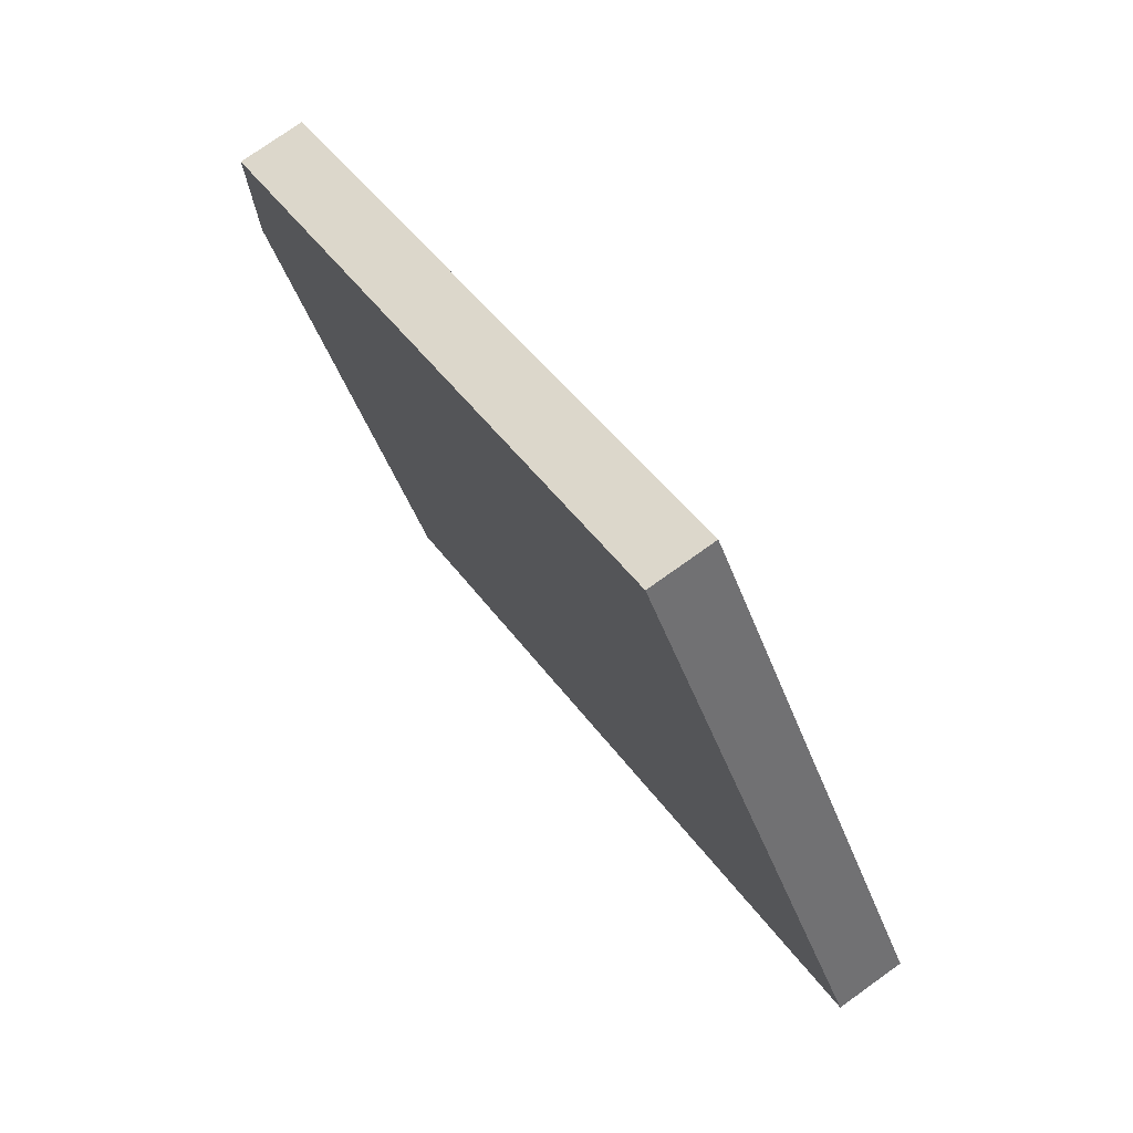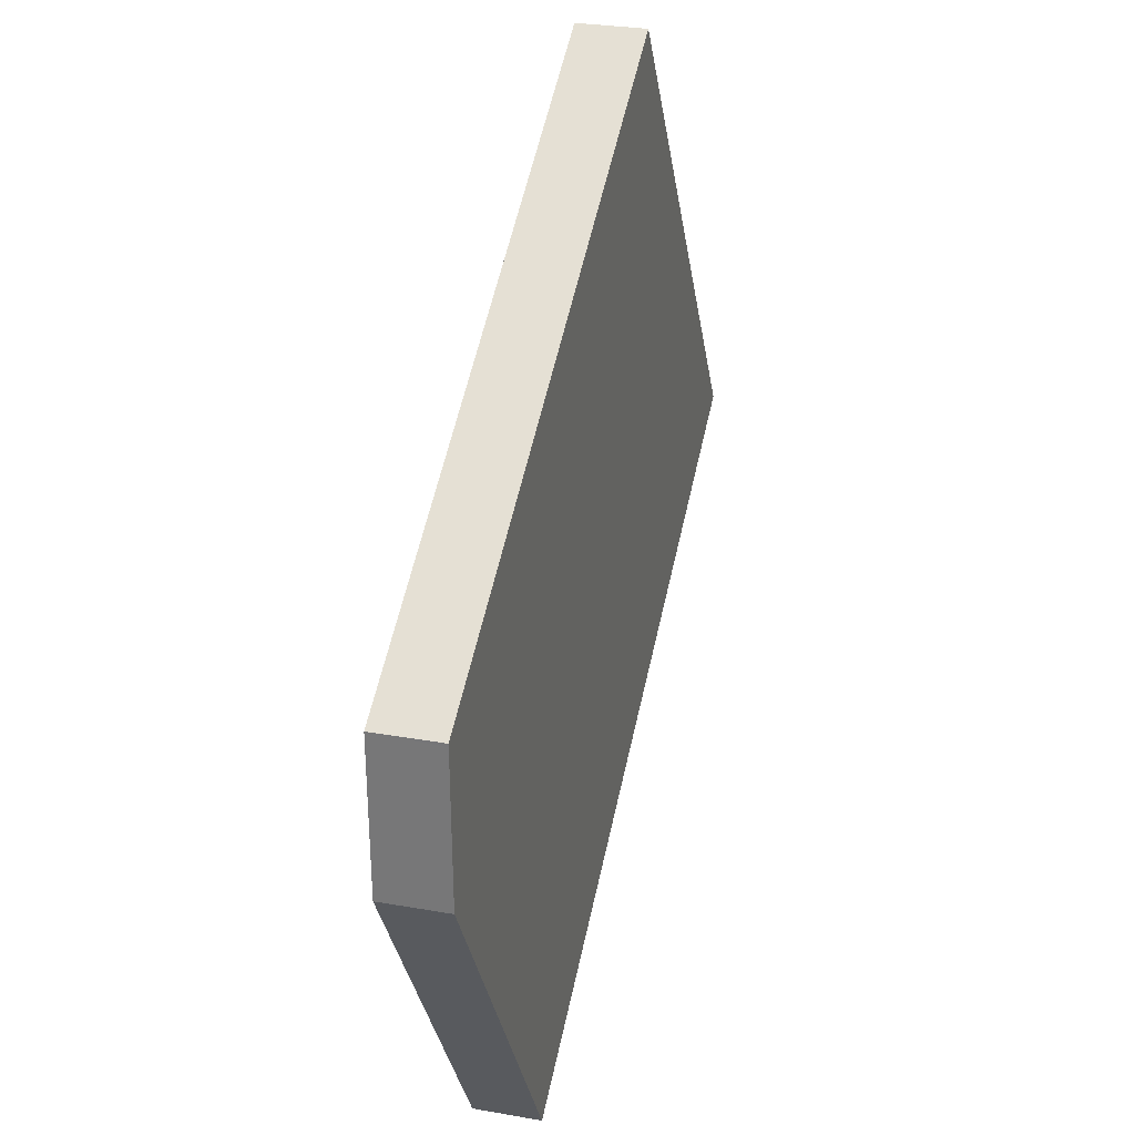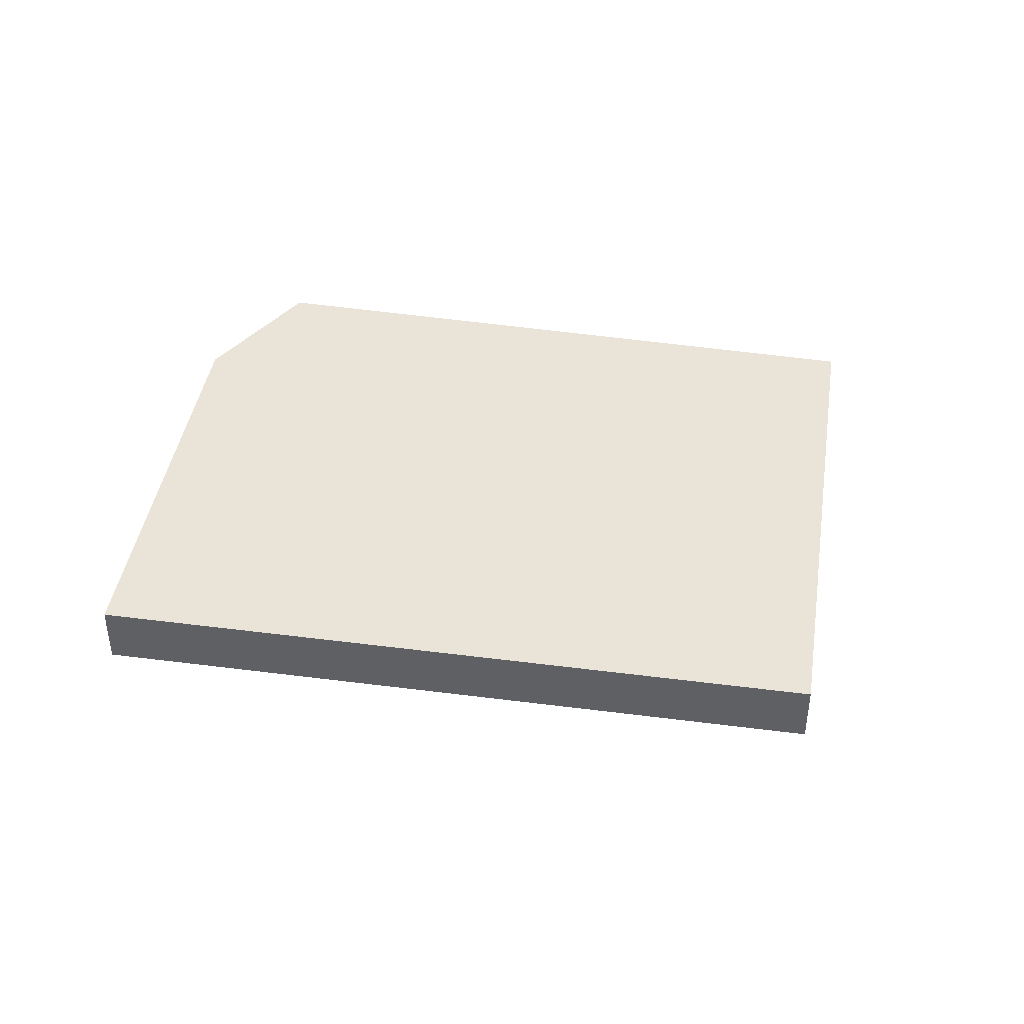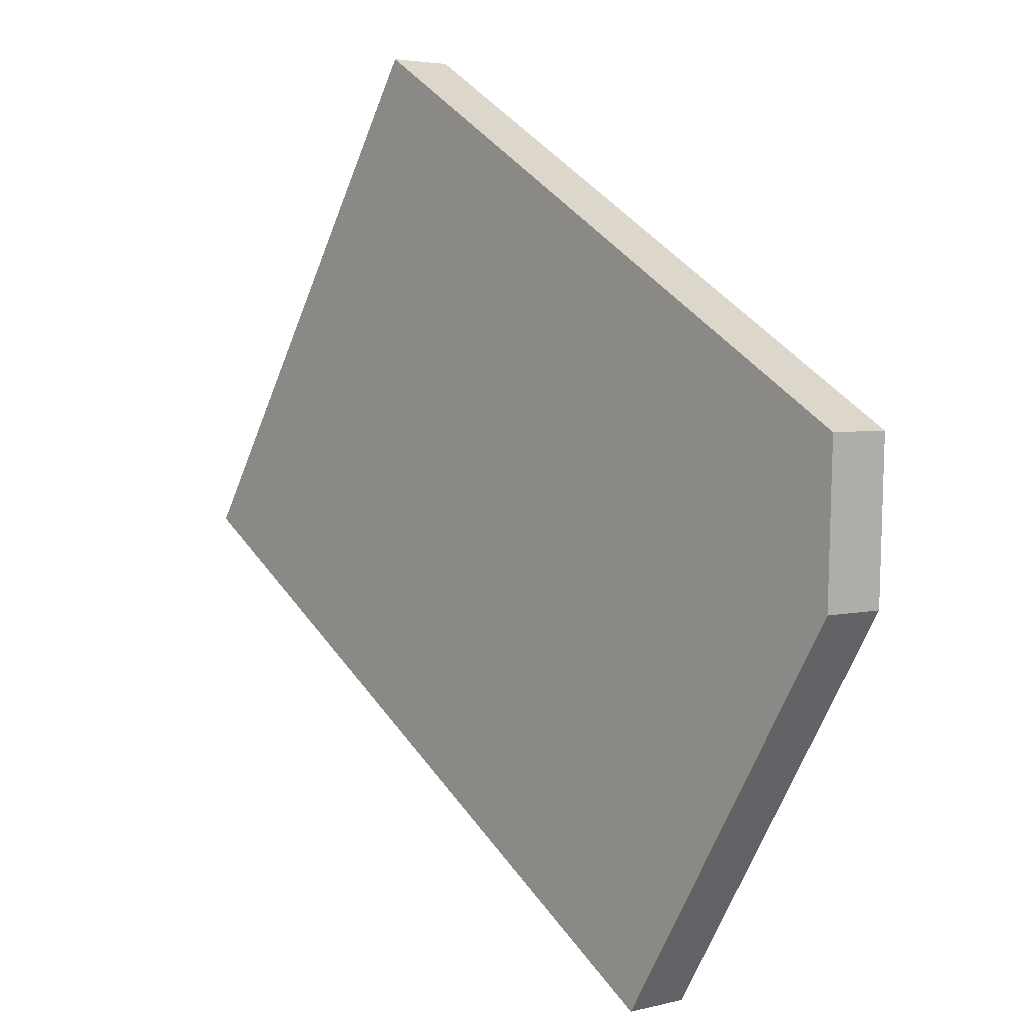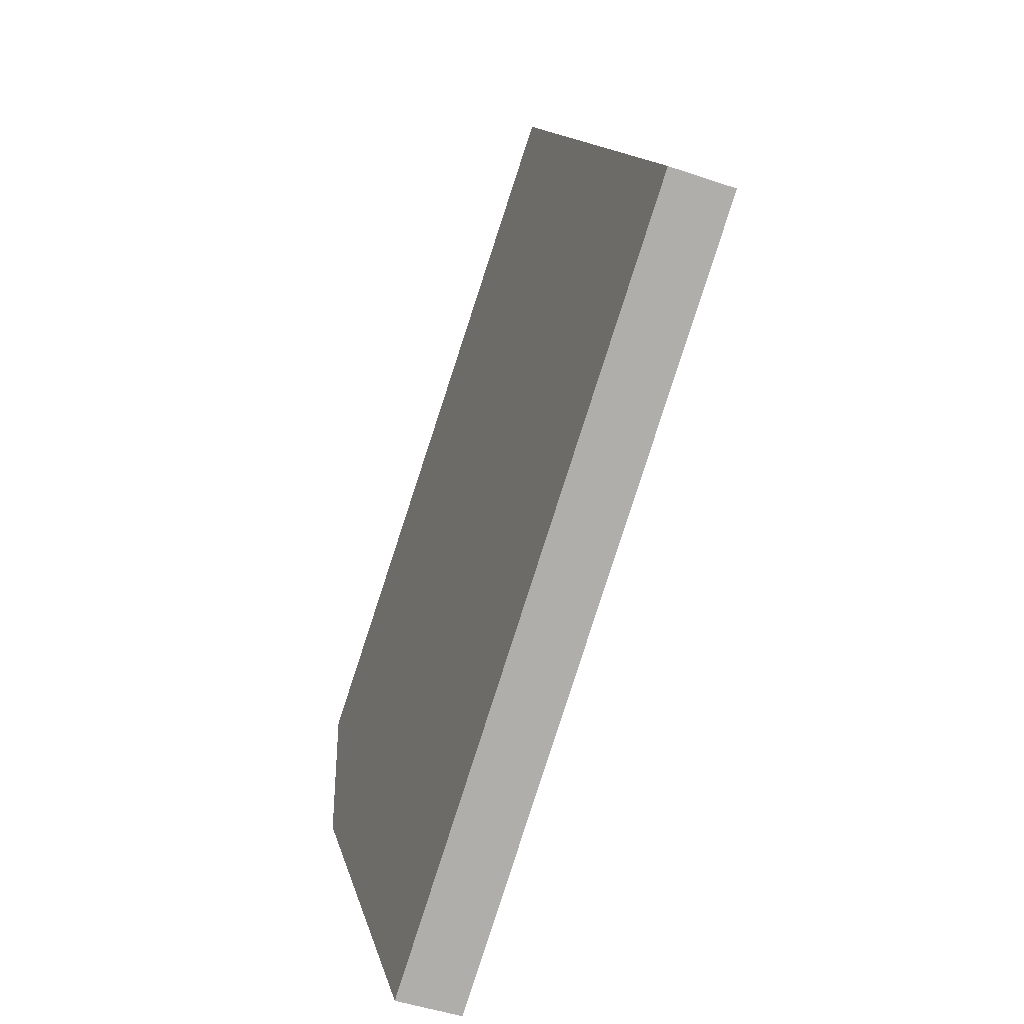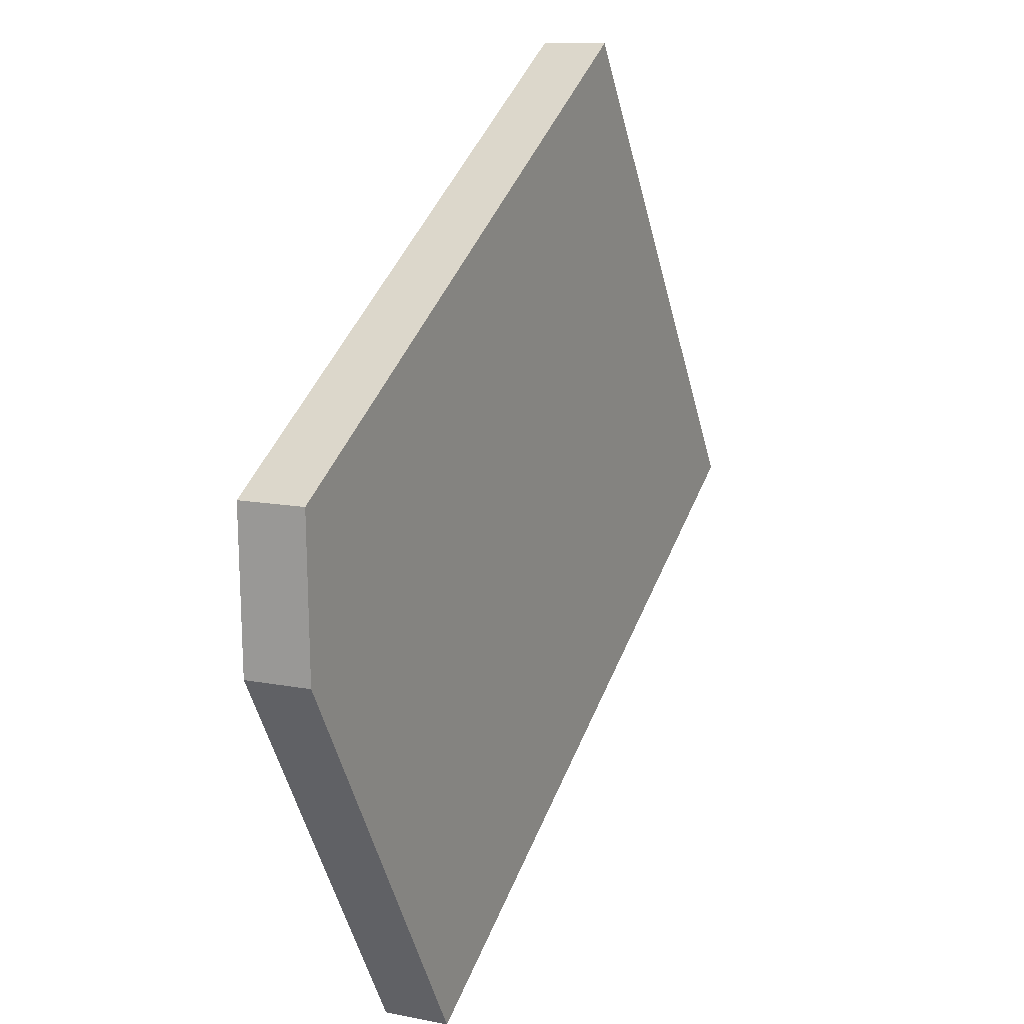
<metadata>
{"format":"obj","ext":"obj","renderer":"f3d","projection":"perspective","resolution":1024,"background":"white","views":[{"elev":75.4,"azim":-125.6,"up":"+Z"},{"elev":28.0,"azim":105.2,"up":"+Z"},{"elev":43.3,"azim":-138.6,"up":"+Y"},{"elev":3.7,"azim":49.5,"up":"+Z"},{"elev":-46.9,"azim":-111.3,"up":"+Z"},{"elev":11.6,"azim":115.9,"up":"+Z"}]}
</metadata>
<code>
v  7.471 0.6 1.601
v  0 0.6 3.674e-17
v  2.84 0.6 4.41
v  8.312 0.6 1.091
v  8.311 0.6 1.062
v  8.269 0.6 -0.33
v  6.064 0.6 -3.892
v  2.84 -2.7e-16 4.41
v  7.471 -9.803e-17 1.601
v  8.312 -6.68e-17 1.091
v  8.269 2.021e-17 -0.33
v  8.311 -6.503e-17 1.062
v  6.064 2.383e-16 -3.892
v  0 0 0
g defaultobject
f 1 2 3
f 2 1 4
f 2 4 5
f 2 5 6
f 2 6 7
f 8 1 3
f 1 8 9
f 1 9 4
f 4 9 10
f 10 5 4
f 5 10 6
f 6 10 11
f 11 10 12
f 11 7 6
f 7 11 13
f 13 2 7
f 2 13 14
f 14 3 2
f 3 14 8
f 9 12 10
f 12 9 11
f 11 9 13
f 13 9 8
f 13 8 14

</code>
